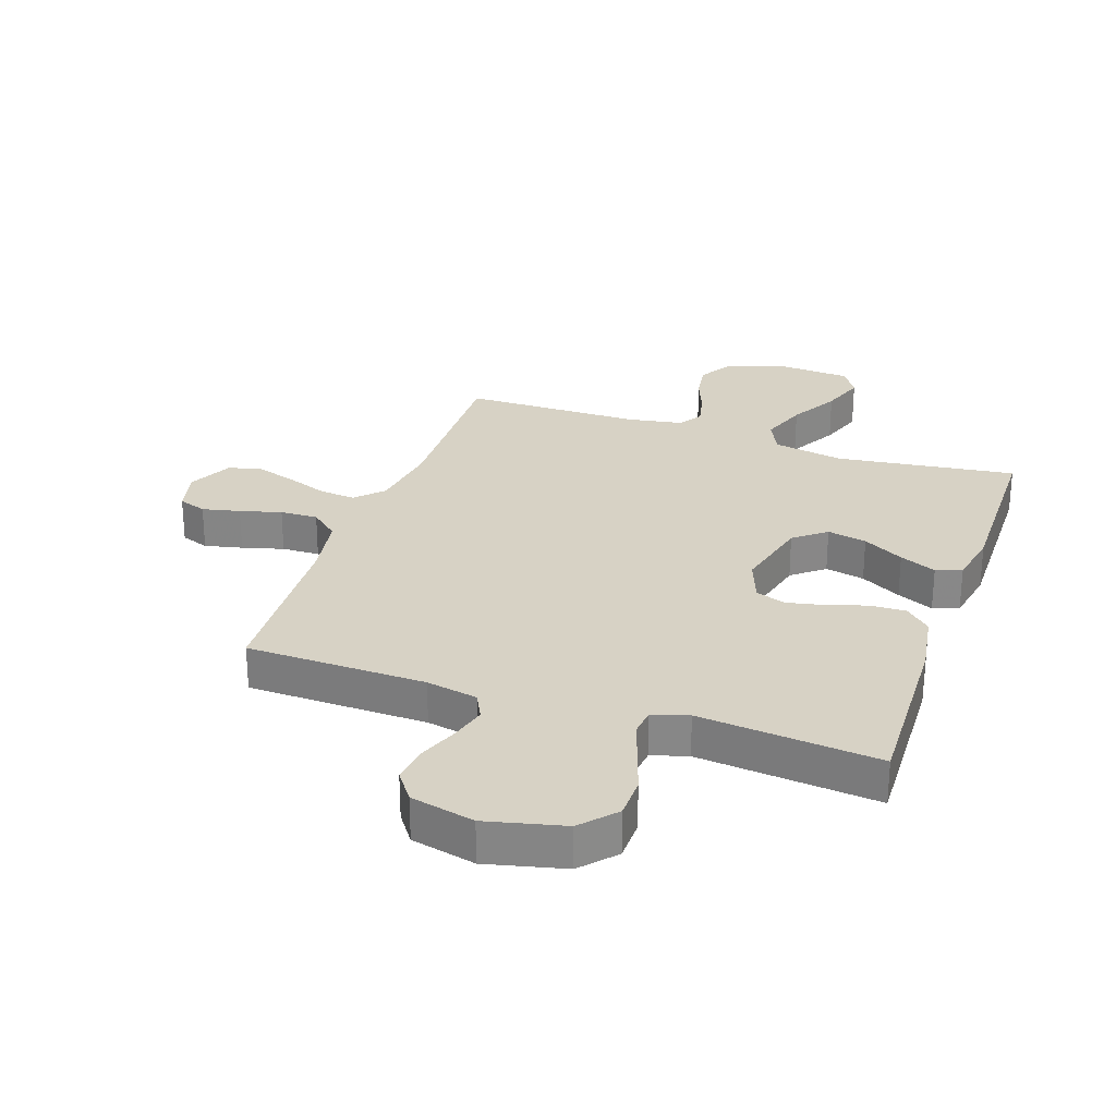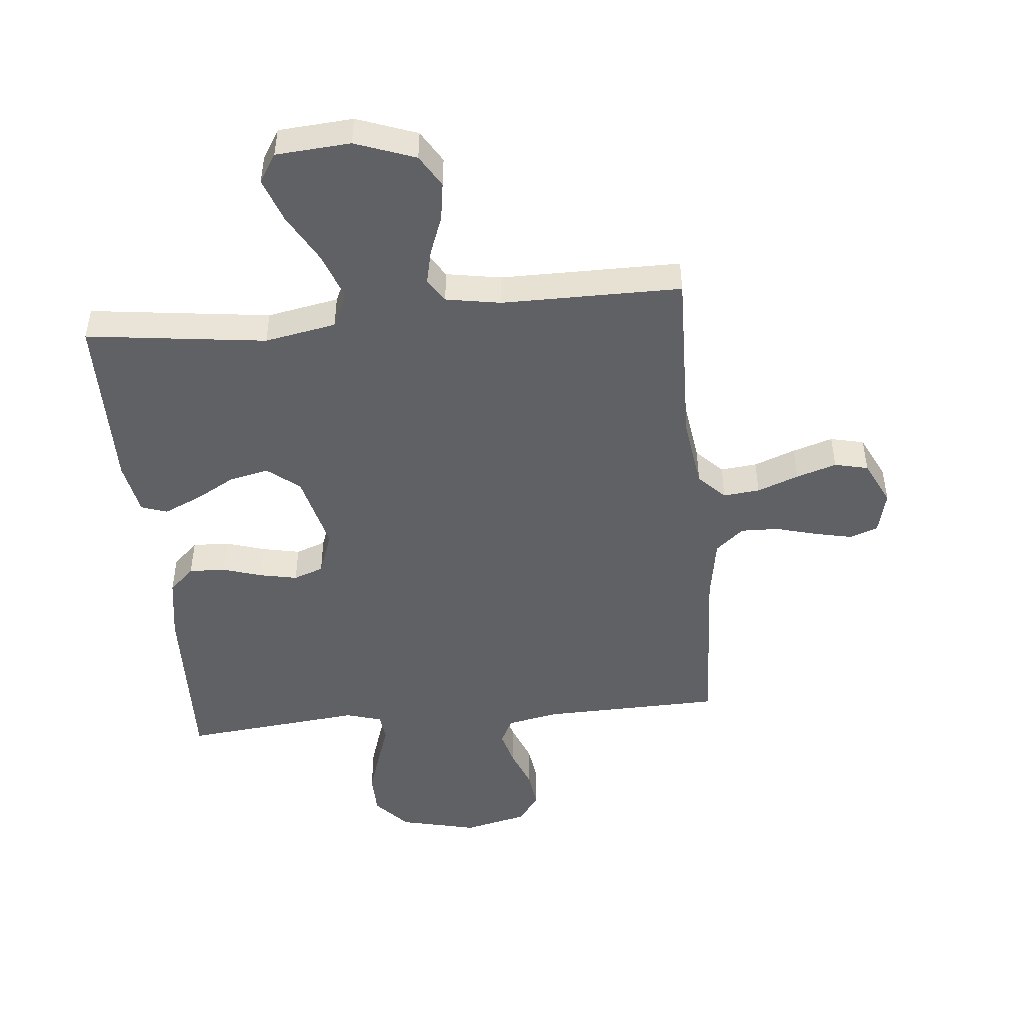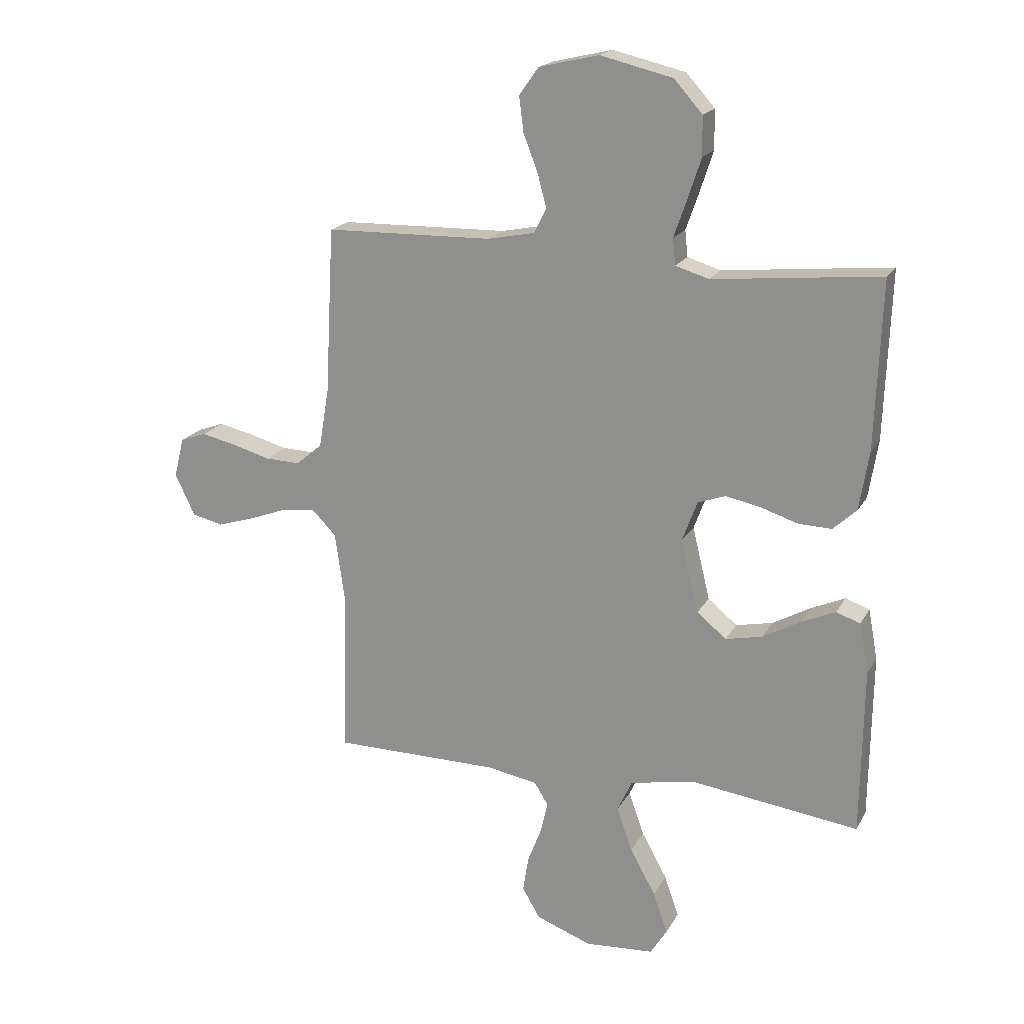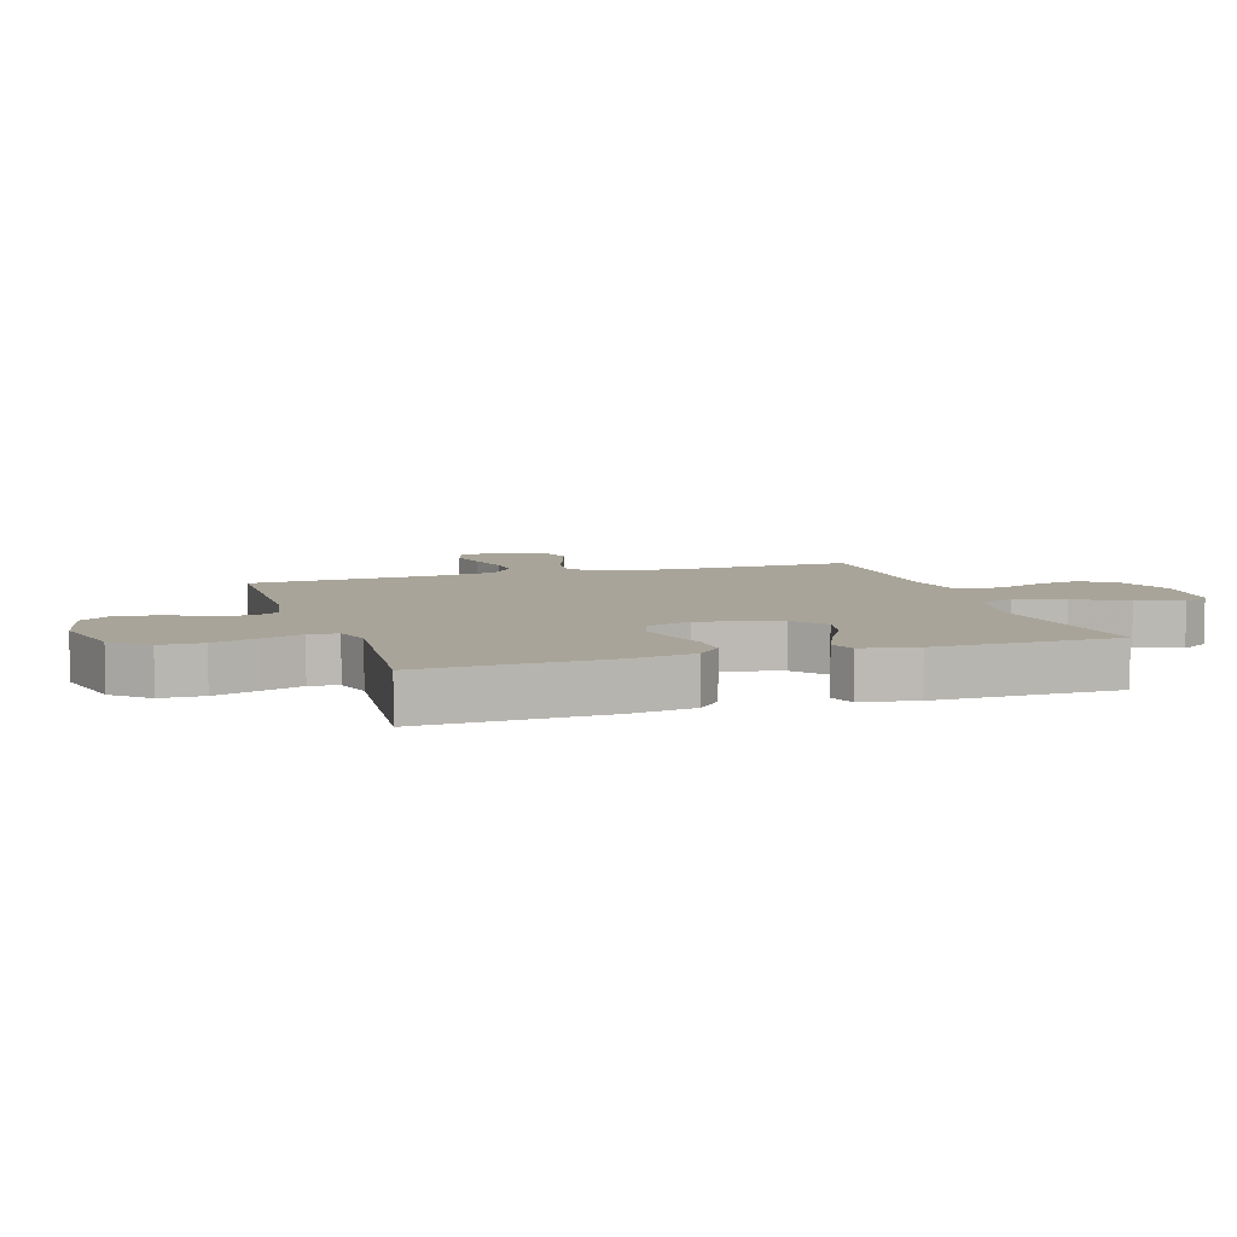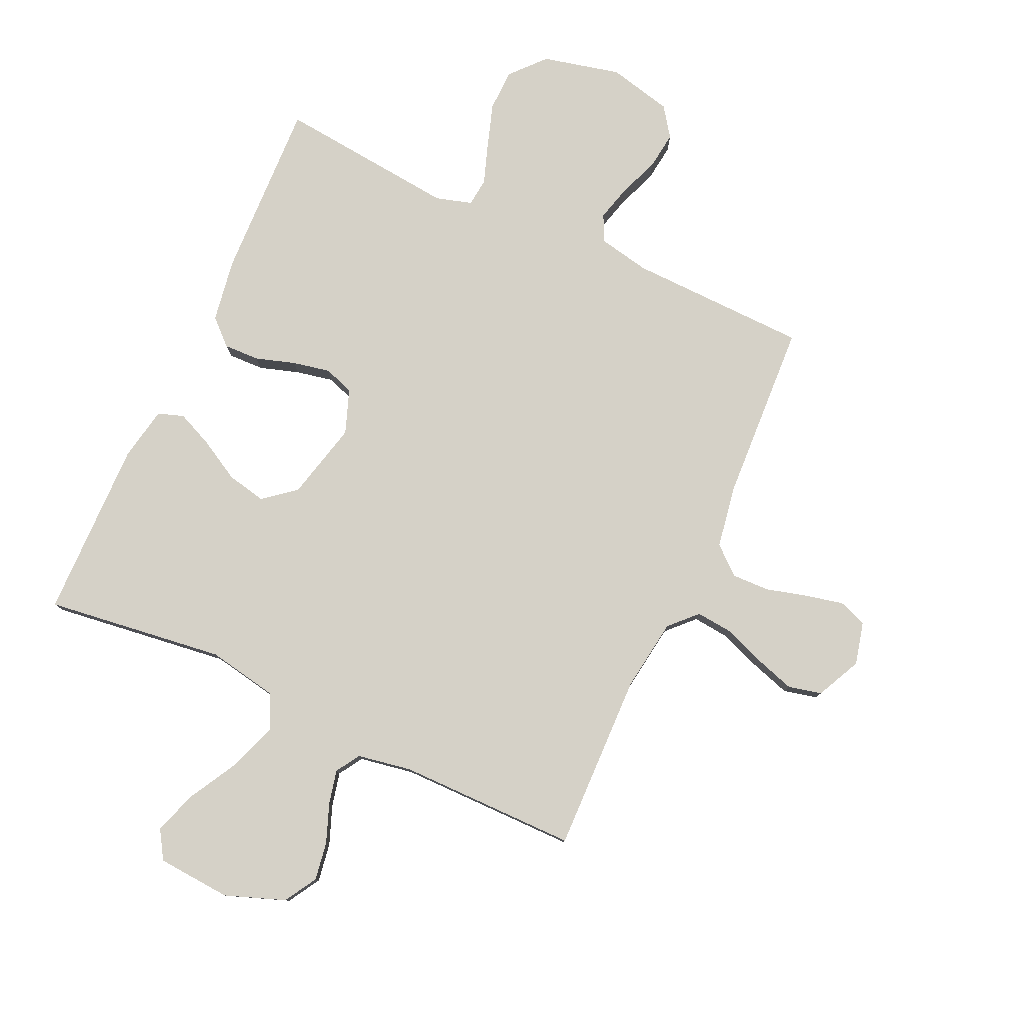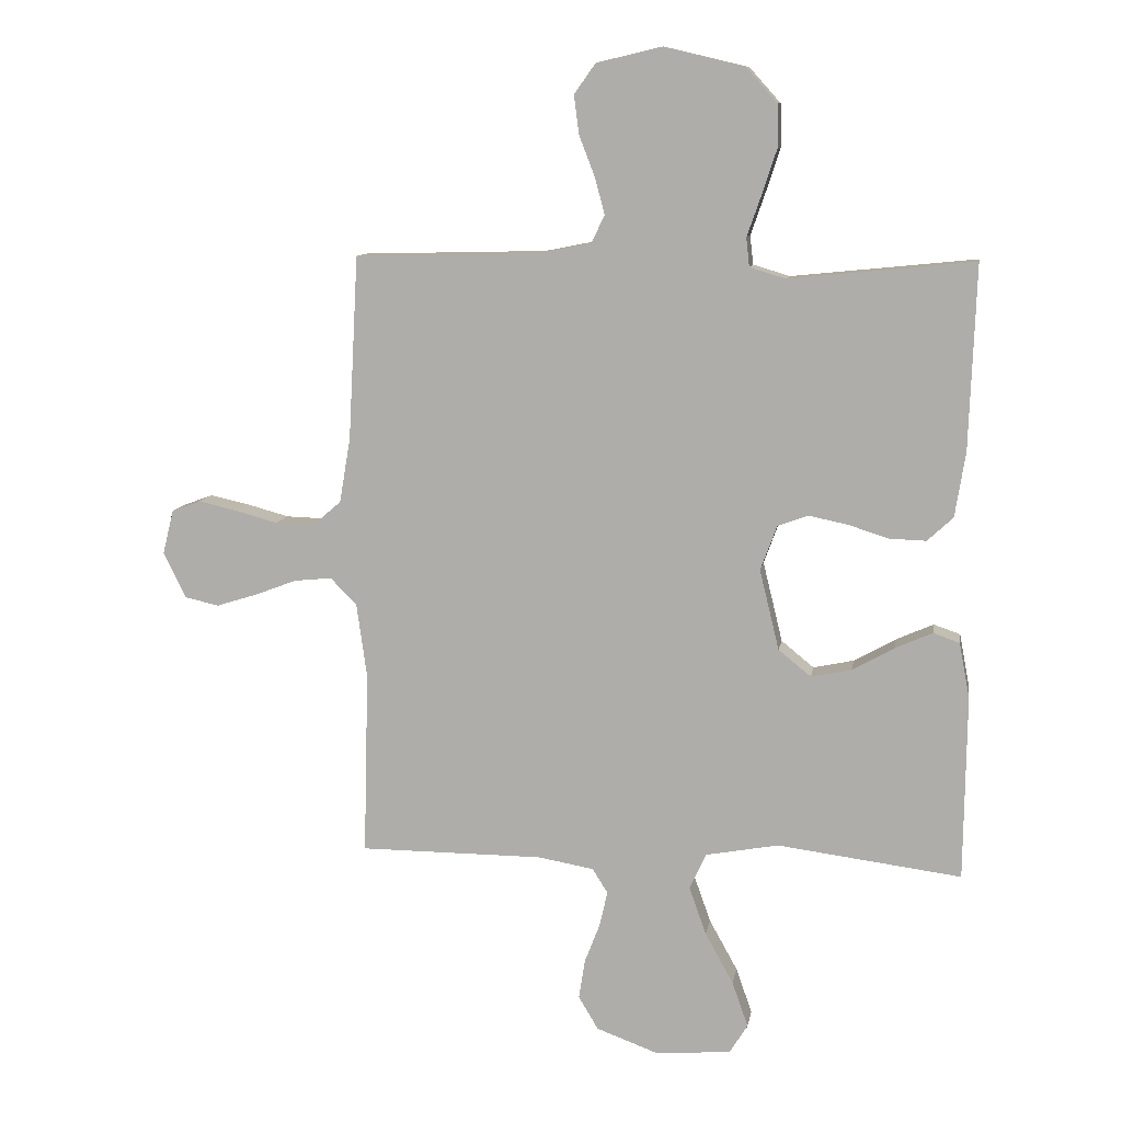
<metadata>
{"format":"obj","ext":"obj","renderer":"f3d","projection":"perspective","resolution":1024,"background":"white","views":[{"elev":27.4,"azim":19.0,"up":"+Y"},{"elev":-47.6,"azim":-174.3,"up":"+Y"},{"elev":19.1,"azim":21.3,"up":"+Z"},{"elev":7.1,"azim":72.3,"up":"+Y"},{"elev":79.6,"azim":-155.3,"up":"+Y"},{"elev":10.1,"azim":9.3,"up":"+Z"}]}
</metadata>
<code>
v 0.5 0.07 0.5
v 0.489 0.07 0.2
v 0.472 0.07 0.094
v 0.43 0.07 0.055
v 0.37 0.07 0.057
v 0.304 0.07 0.078
v 0.241 0.07 0.091
v 0.191 0.07 0.073
v 0.164 0.07 0
v 0.196 0.07 -0.131
v 0.249 0.07 -0.174
v 0.315 0.07 -0.16
v 0.383 0.07 -0.122
v 0.444 0.07 -0.095
v 0.487 0.07 -0.11
v 0.504 0.07 -0.2
v 0.5 0.07 -0.5
v 0.2 0.07 -0.461
v 0.081 0.07 -0.483
v 0.054 0.07 -0.541
v 0.082 0.07 -0.62
v 0.128 0.07 -0.703
v 0.154 0.07 -0.777
v 0.124 0.07 -0.825
v 0 0.07 -0.834
v -0.1 0.07 -0.797
v -0.132 0.07 -0.743
v -0.122 0.07 -0.679
v -0.097 0.07 -0.614
v -0.084 0.07 -0.557
v -0.109 0.07 -0.517
v -0.2 0.07 -0.501
v -0.5 0.07 -0.5
v -0.492 0.07 -0.2
v -0.509 0.07 -0.079
v -0.552 0.07 -0.035
v -0.613 0.07 -0.041
v -0.682 0.07 -0.067
v -0.749 0.07 -0.088
v -0.805 0.07 -0.075
v -0.841 0.07 0
v -0.823 0.07 0.072
v -0.776 0.07 0.089
v -0.713 0.07 0.075
v -0.644 0.07 0.056
v -0.581 0.07 0.054
v -0.534 0.07 0.094
v -0.516 0.07 0.2
v -0.5 0.07 0.5
v -0.2 0.07 0.507
v -0.114 0.07 0.524
v -0.092 0.07 0.568
v -0.108 0.07 0.628
v -0.134 0.07 0.695
v -0.142 0.07 0.758
v -0.107 0.07 0.807
v 0 0.07 0.832
v 0.13 0.07 0.801
v 0.181 0.07 0.744
v 0.182 0.07 0.674
v 0.158 0.07 0.601
v 0.135 0.07 0.535
v 0.14 0.07 0.488
v 0.2 0.07 0.47
v 0.5 0 0.5
v 0.489 0 0.2
v 0.472 0 0.094
v 0.43 0 0.055
v 0.37 0 0.057
v 0.304 0 0.078
v 0.241 0 0.091
v 0.191 0 0.073
v 0.164 0 0
v 0.196 0 -0.131
v 0.249 0 -0.174
v 0.315 0 -0.16
v 0.383 0 -0.122
v 0.444 0 -0.095
v 0.487 0 -0.11
v 0.504 0 -0.2
v 0.5 0 -0.5
v 0.2 0 -0.461
v 0.081 0 -0.483
v 0.054 0 -0.541
v 0.082 0 -0.62
v 0.128 0 -0.703
v 0.154 0 -0.777
v 0.124 0 -0.825
v 0 0 -0.834
v -0.1 0 -0.797
v -0.132 0 -0.743
v -0.122 0 -0.679
v -0.097 0 -0.614
v -0.084 0 -0.557
v -0.109 0 -0.517
v -0.2 0 -0.501
v -0.5 0 -0.5
v -0.492 0 -0.2
v -0.509 0 -0.079
v -0.552 0 -0.035
v -0.613 0 -0.041
v -0.682 0 -0.067
v -0.749 0 -0.088
v -0.805 0 -0.075
v -0.841 0 0
v -0.823 0 0.072
v -0.776 0 0.089
v -0.713 0 0.075
v -0.644 0 0.056
v -0.581 0 0.054
v -0.534 0 0.094
v -0.516 0 0.2
v -0.5 0 0.5
v -0.2 0 0.507
v -0.114 0 0.524
v -0.092 0 0.568
v -0.108 0 0.628
v -0.134 0 0.695
v -0.142 0 0.758
v -0.107 0 0.807
v 0 0 0.832
v 0.13 0 0.801
v 0.181 0 0.744
v 0.182 0 0.674
v 0.158 0 0.601
v 0.135 0 0.535
v 0.14 0 0.488
v 0.2 0 0.47
f 59 60 61 62
f 57 58 59 62
f 57 62 63
f 56 57 63
f 53 54 55 56
f 52 53 56 63
f 51 52 63
f 50 51 63 64
f 48 49 50 64
f 42 43 44 45
f 40 41 42 45
f 40 45 46
f 37 38 39 40
f 37 40 46
f 36 37 46 47
f 32 33 34
f 31 32 34 35
f 26 27 28 29
f 26 29 30
f 25 26 30
f 24 25 30
f 21 22 23 24
f 20 21 24 30
f 19 20 30 31
f 15 16 17 18
f 12 13 14 15
f 12 15 18 19
f 3 4 5 6
f 3 6 7
f 2 3 7
f 1 2 7 8
f 48 64 1 8
f 35 36 47 48
f 35 48 8 9
f 31 35 9 10
f 11 12 19 31
f 10 11 31
f 126 125 124 123
f 126 123 122 121
f 127 126 121
f 127 121 120
f 120 119 118 117
f 127 120 117 116
f 127 116 115
f 128 127 115 114
f 128 114 113 112
f 109 108 107 106
f 109 106 105 104
f 110 109 104
f 104 103 102 101
f 110 104 101
f 111 110 101 100
f 98 97 96
f 99 98 96 95
f 93 92 91 90
f 94 93 90
f 94 90 89
f 94 89 88
f 88 87 86 85
f 94 88 85 84
f 95 94 84 83
f 82 81 80 79
f 79 78 77 76
f 83 82 79 76
f 70 69 68 67
f 71 70 67
f 71 67 66
f 72 71 66 65
f 72 65 128 112
f 112 111 100 99
f 73 72 112 99
f 74 73 99 95
f 95 83 76 75
f 95 75 74
f 1 65 66 2
f 2 66 67 3
f 3 67 68 4
f 4 68 69 5
f 5 69 70 6
f 6 70 71 7
f 7 71 72 8
f 8 72 73 9
f 9 73 74 10
f 10 74 75 11
f 11 75 76 12
f 12 76 77 13
f 13 77 78 14
f 14 78 79 15
f 15 79 80 16
f 16 80 81 17
f 17 81 82 18
f 18 82 83 19
f 19 83 84 20
f 20 84 85 21
f 21 85 86 22
f 22 86 87 23
f 23 87 88 24
f 24 88 89 25
f 25 89 90 26
f 26 90 91 27
f 27 91 92 28
f 28 92 93 29
f 29 93 94 30
f 30 94 95 31
f 31 95 96 32
f 32 96 97 33
f 33 97 98 34
f 34 98 99 35
f 35 99 100 36
f 36 100 101 37
f 37 101 102 38
f 38 102 103 39
f 39 103 104 40
f 40 104 105 41
f 41 105 106 42
f 42 106 107 43
f 43 107 108 44
f 44 108 109 45
f 45 109 110 46
f 46 110 111 47
f 47 111 112 48
f 48 112 113 49
f 49 113 114 50
f 50 114 115 51
f 51 115 116 52
f 52 116 117 53
f 53 117 118 54
f 54 118 119 55
f 55 119 120 56
f 56 120 121 57
f 57 121 122 58
f 58 122 123 59
f 59 123 124 60
f 60 124 125 61
f 61 125 126 62
f 62 126 127 63
f 63 127 128 64
f 64 128 65 1

</code>
